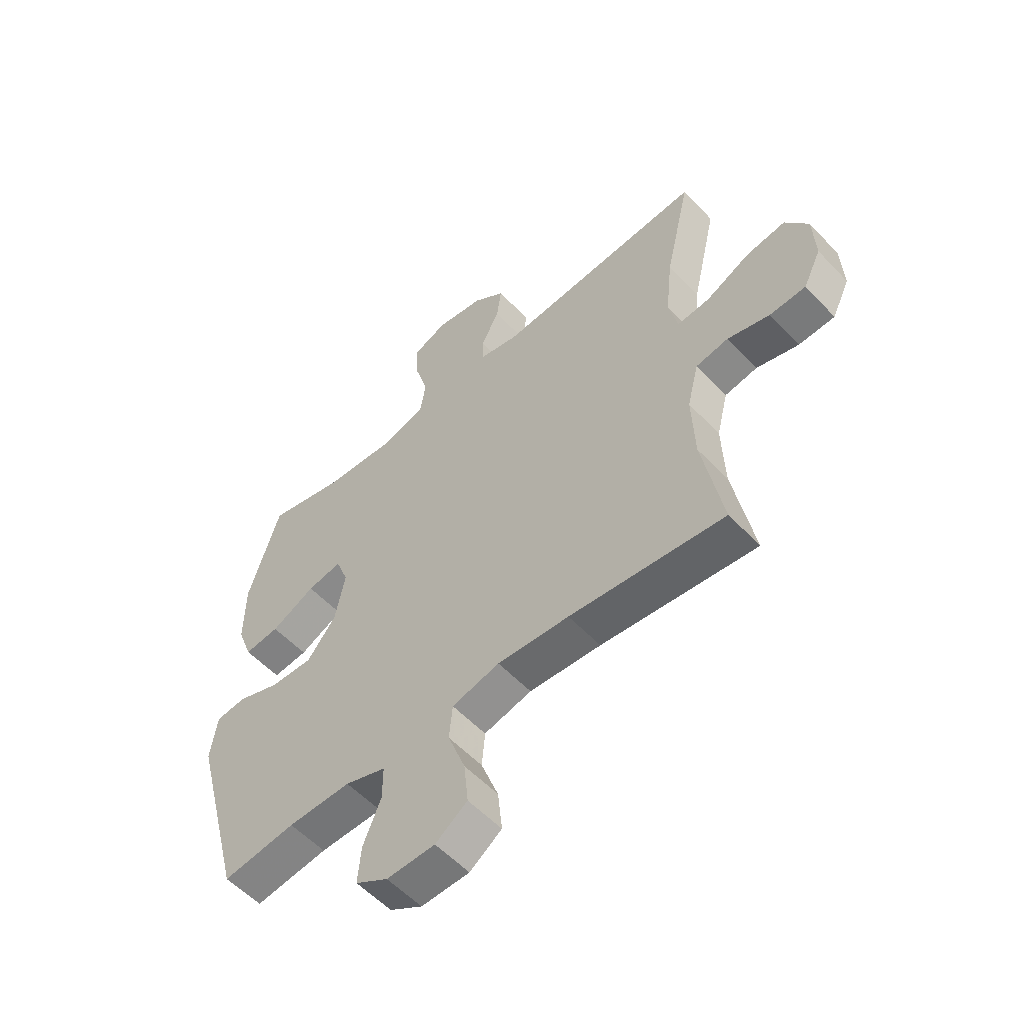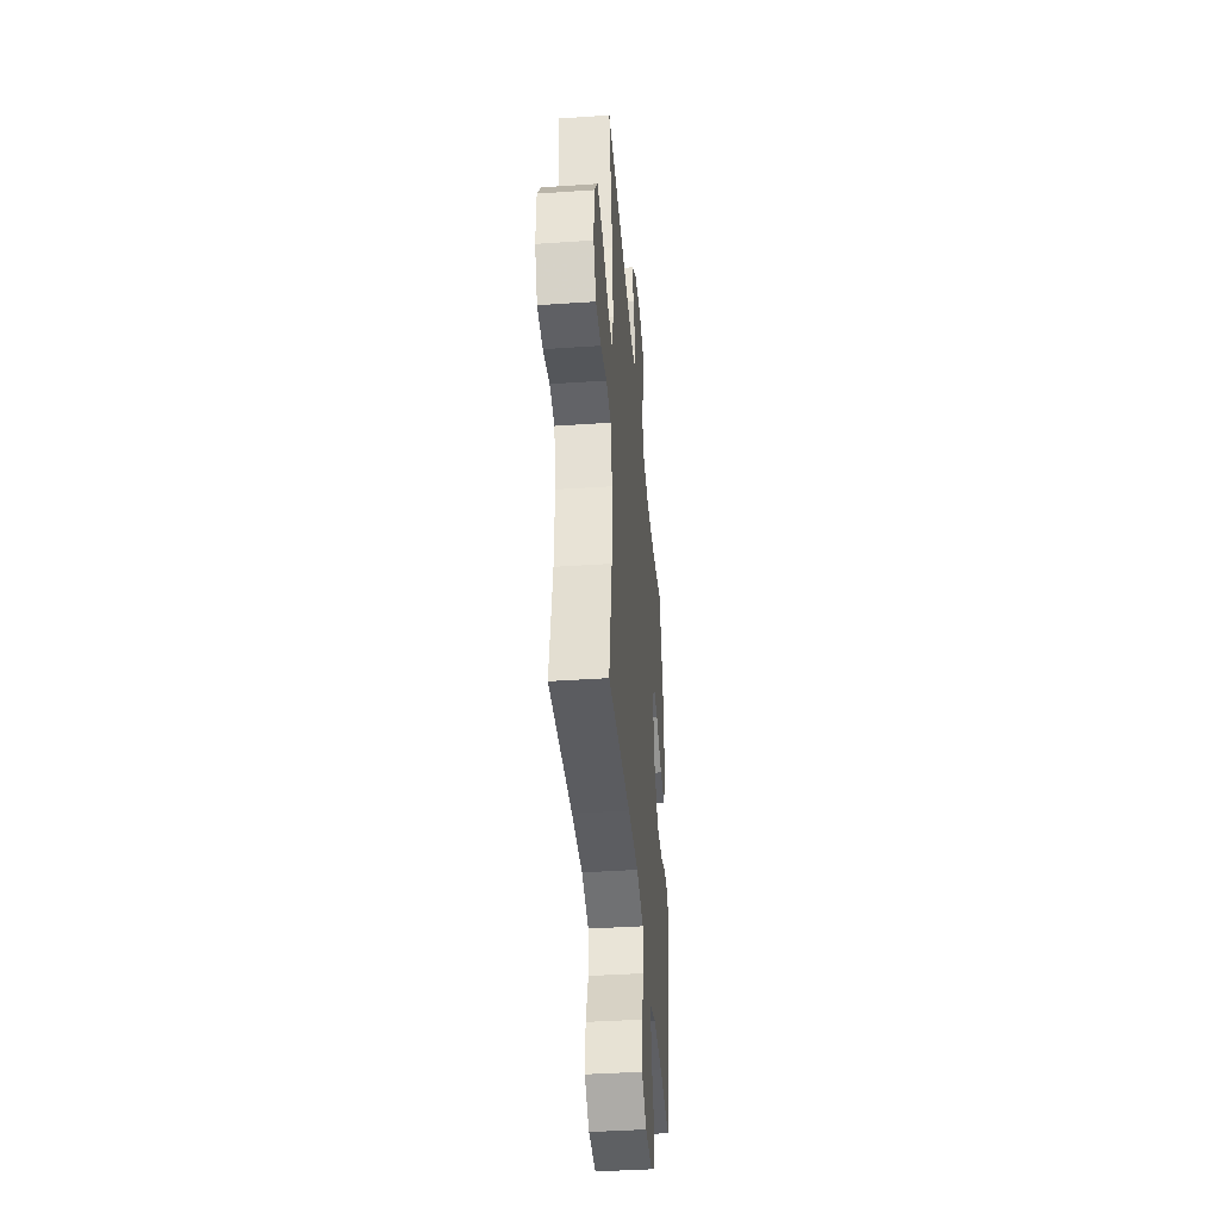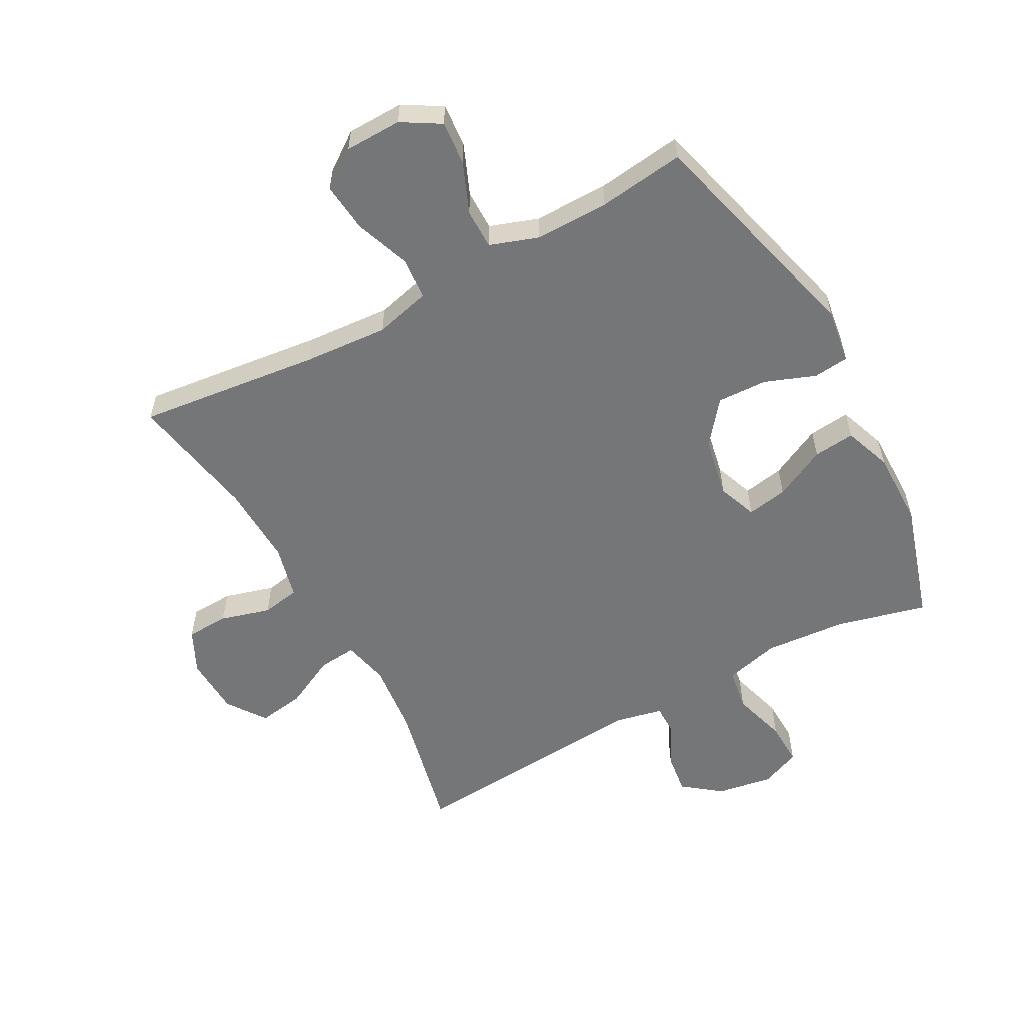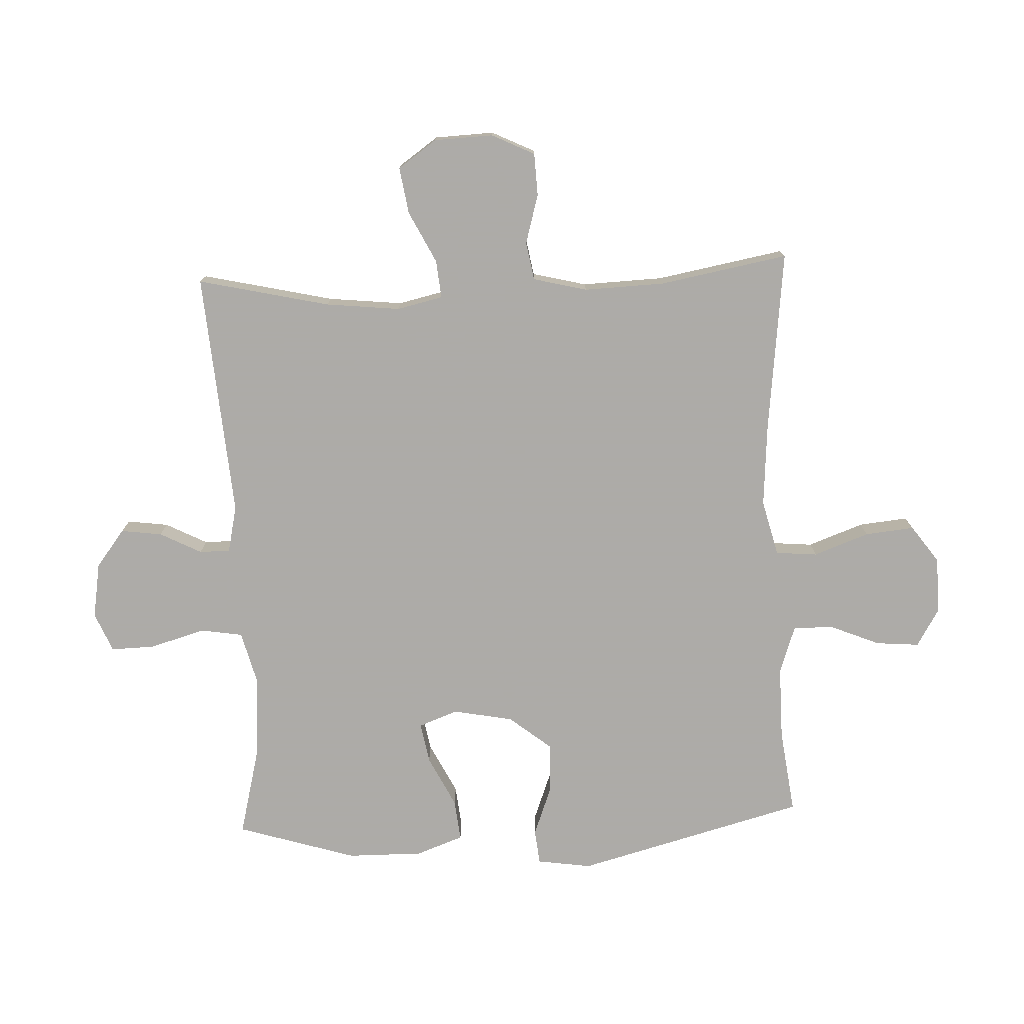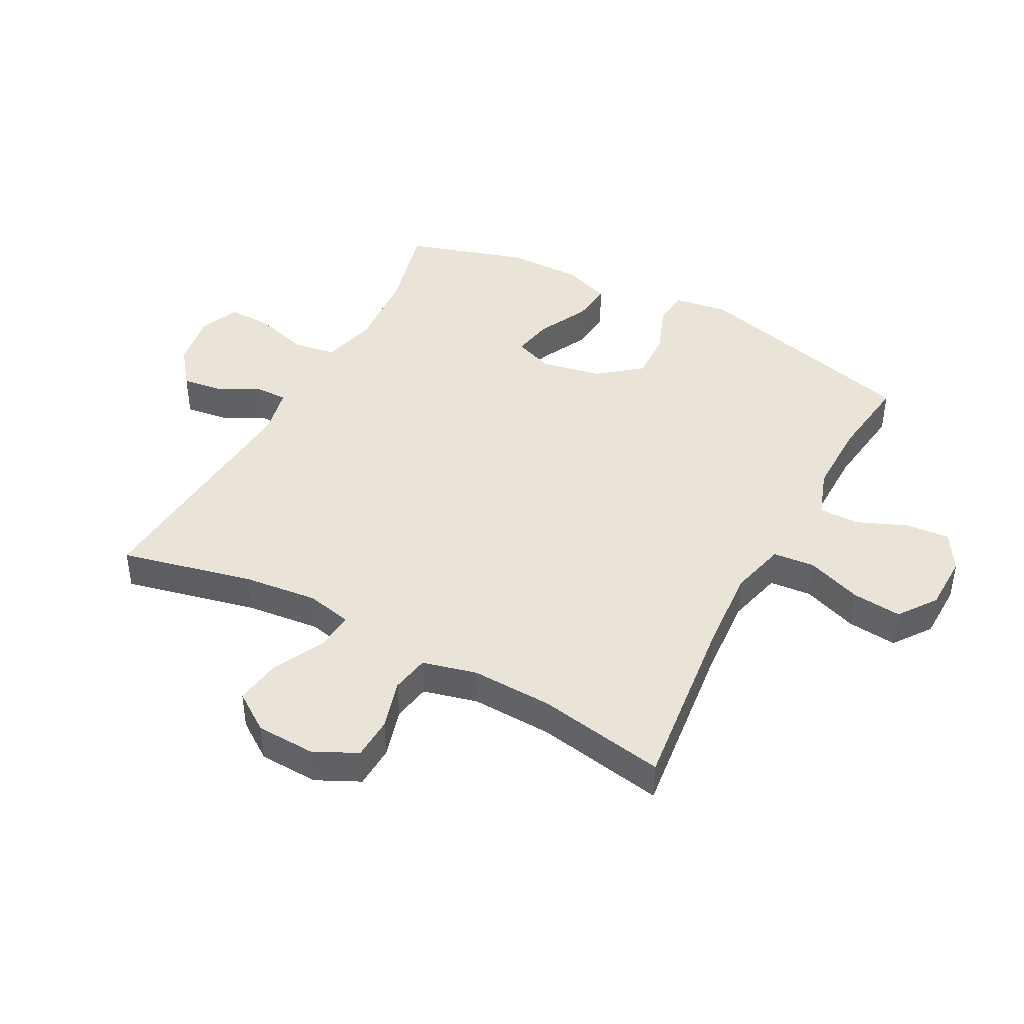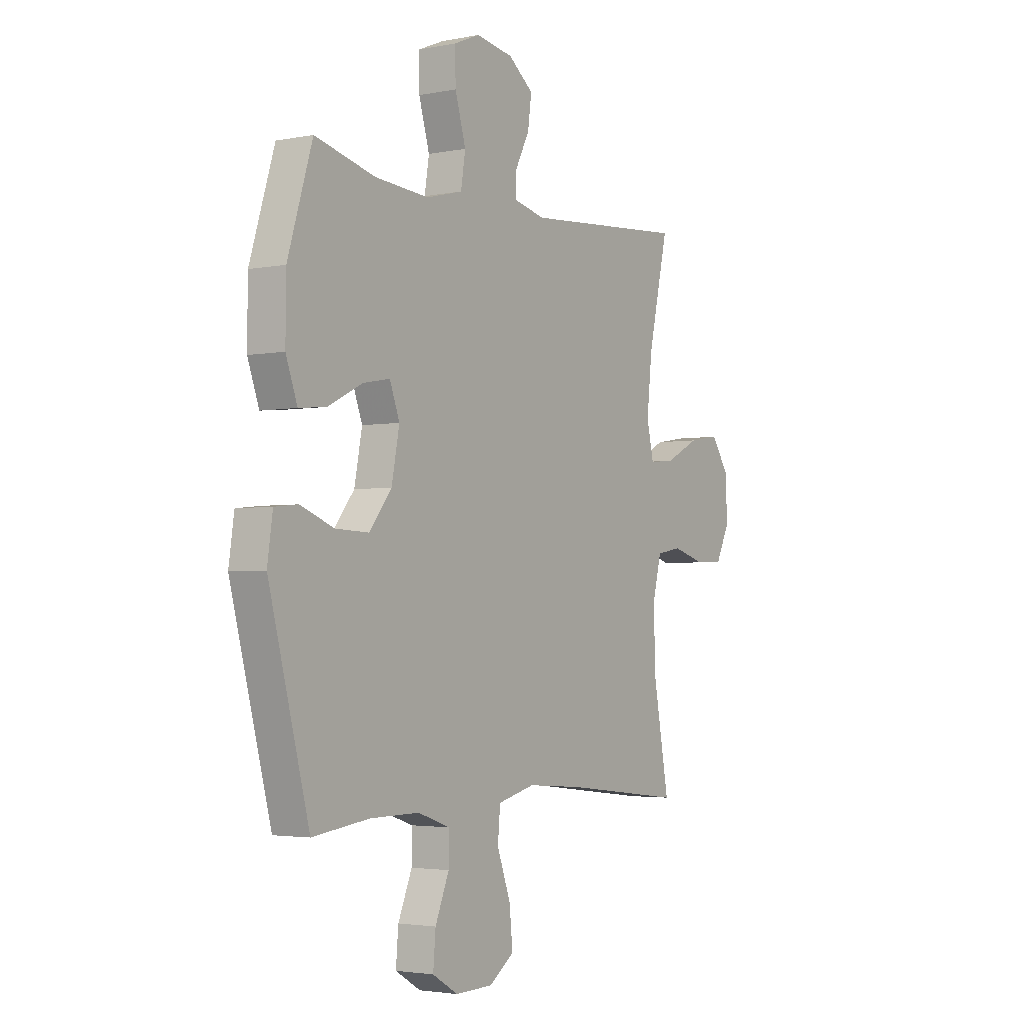
<metadata>
{"format":"obj","ext":"obj","renderer":"f3d","projection":"perspective","resolution":1024,"background":"white","views":[{"elev":-56.1,"azim":42.5,"up":"+Z"},{"elev":-41.1,"azim":94.7,"up":"+Z"},{"elev":-56.7,"azim":-151.4,"up":"+Y"},{"elev":-76.5,"azim":92.5,"up":"+Y"},{"elev":43.5,"azim":118.0,"up":"+Y"},{"elev":-3.0,"azim":-56.2,"up":"+Z"}]}
</metadata>
<code>
v -0.5 0.07 0.5
v -0.353 0.07 0.463
v -0.221 0.07 0.453
v -0.132 0.07 0.476
v -0.121 0.07 0.545
v -0.147 0.07 0.634
v -0.149 0.07 0.706
v -0.085 0.07 0.733
v 0.006 0.07 0.718
v 0.067 0.07 0.671
v 0.058 0.07 0.604
v 0.023 0.07 0.536
v 0.023 0.07 0.486
v 0.1 0.07 0.469
v 0.5 0.07 0.5
v 0.451 0.07 0.285
v 0.438 0.07 0.164
v 0.455 0.07 0.089
v 0.517 0.07 0.095
v 0.601 0.07 0.137
v 0.677 0.07 0.149
v 0.721 0.07 0.086
v 0.725 0.07 -0.01
v 0.691 0.07 -0.08
v 0.622 0.07 -0.083
v 0.541 0.07 -0.06
v 0.479 0.07 -0.071
v 0.457 0.07 -0.159
v 0.462 0.07 -0.291
v 0.5 0.07 -0.5
v 0.205 0.07 -0.466
v 0.068 0.07 -0.456
v -0.023 0.07 -0.479
v -0.029 0.07 -0.547
v 0.004 0.07 -0.637
v 0.012 0.07 -0.717
v -0.049 0.07 -0.761
v -0.141 0.07 -0.763
v -0.203 0.07 -0.726
v -0.197 0.07 -0.655
v -0.163 0.07 -0.573
v -0.163 0.07 -0.508
v -0.241 0.07 -0.481
v -0.361 0.07 -0.482
v -0.5 0.07 -0.5
v -0.599 0.07 -0.126
v -0.586 0.07 -0.037
v -0.529 0.07 -0.031
v -0.447 0.07 -0.062
v -0.366 0.07 -0.065
v -0.311 0.07 0.004
v -0.292 0.07 0.102
v -0.316 0.07 0.166
v -0.382 0.07 0.154
v -0.466 0.07 0.112
v -0.533 0.07 0.105
v -0.561 0.07 0.182
v -0.56 0.07 0.305
v -0.5 0 0.5
v -0.353 0 0.463
v -0.221 0 0.453
v -0.132 0 0.476
v -0.121 0 0.545
v -0.147 0 0.634
v -0.149 0 0.706
v -0.085 0 0.733
v 0.006 0 0.718
v 0.067 0 0.671
v 0.058 0 0.604
v 0.023 0 0.536
v 0.023 0 0.486
v 0.1 0 0.469
v 0.5 0 0.5
v 0.451 0 0.285
v 0.438 0 0.164
v 0.455 0 0.089
v 0.517 0 0.095
v 0.601 0 0.137
v 0.677 0 0.149
v 0.721 0 0.086
v 0.725 0 -0.01
v 0.691 0 -0.08
v 0.622 0 -0.083
v 0.541 0 -0.06
v 0.479 0 -0.071
v 0.457 0 -0.159
v 0.462 0 -0.291
v 0.5 0 -0.5
v 0.205 0 -0.466
v 0.068 0 -0.456
v -0.023 0 -0.479
v -0.029 0 -0.547
v 0.004 0 -0.637
v 0.012 0 -0.717
v -0.049 0 -0.761
v -0.141 0 -0.763
v -0.203 0 -0.726
v -0.197 0 -0.655
v -0.163 0 -0.573
v -0.163 0 -0.508
v -0.241 0 -0.481
v -0.361 0 -0.482
v -0.5 0 -0.5
v -0.599 0 -0.126
v -0.586 0 -0.037
v -0.529 0 -0.031
v -0.447 0 -0.062
v -0.366 0 -0.065
v -0.311 0 0.004
v -0.292 0 0.102
v -0.316 0 0.166
v -0.382 0 0.154
v -0.466 0 0.112
v -0.533 0 0.105
v -0.561 0 0.182
v -0.56 0 0.305
f 57 58 1 2
f 54 55 56 57
f 53 54 57 2
f 52 53 2 3
f 51 52 3 4
f 46 47 48 49
f 44 45 46 49
f 43 44 49 50
f 42 43 50 51
f 38 39 40 41
f 38 41 42
f 37 38 42
f 34 35 36 37
f 33 34 37 42
f 32 33 42 51
f 29 30 31
f 28 29 31 32
f 27 28 32 51
f 23 24 25 26
f 19 20 21 22
f 18 19 22 23
f 14 15 16
f 13 14 16 17
f 9 10 11 12
f 9 12 13
f 8 9 13
f 5 6 7 8
f 4 5 8 13
f 18 23 26 27
f 17 18 27 51
f 4 13 17 51
f 60 59 116 115
f 115 114 113 112
f 60 115 112 111
f 61 60 111 110
f 62 61 110 109
f 107 106 105 104
f 107 104 103 102
f 108 107 102 101
f 109 108 101 100
f 99 98 97 96
f 100 99 96
f 100 96 95
f 95 94 93 92
f 100 95 92 91
f 109 100 91 90
f 89 88 87
f 90 89 87 86
f 109 90 86 85
f 84 83 82 81
f 80 79 78 77
f 81 80 77 76
f 74 73 72
f 75 74 72 71
f 70 69 68 67
f 71 70 67
f 71 67 66
f 66 65 64 63
f 71 66 63 62
f 85 84 81 76
f 109 85 76 75
f 109 75 71 62
f 1 59 60 2
f 2 60 61 3
f 3 61 62 4
f 4 62 63 5
f 5 63 64 6
f 6 64 65 7
f 7 65 66 8
f 8 66 67 9
f 9 67 68 10
f 10 68 69 11
f 11 69 70 12
f 12 70 71 13
f 13 71 72 14
f 14 72 73 15
f 15 73 74 16
f 16 74 75 17
f 17 75 76 18
f 18 76 77 19
f 19 77 78 20
f 20 78 79 21
f 21 79 80 22
f 22 80 81 23
f 23 81 82 24
f 24 82 83 25
f 25 83 84 26
f 26 84 85 27
f 27 85 86 28
f 28 86 87 29
f 29 87 88 30
f 30 88 89 31
f 31 89 90 32
f 32 90 91 33
f 33 91 92 34
f 34 92 93 35
f 35 93 94 36
f 36 94 95 37
f 37 95 96 38
f 38 96 97 39
f 39 97 98 40
f 40 98 99 41
f 41 99 100 42
f 42 100 101 43
f 43 101 102 44
f 44 102 103 45
f 45 103 104 46
f 46 104 105 47
f 47 105 106 48
f 48 106 107 49
f 49 107 108 50
f 50 108 109 51
f 51 109 110 52
f 52 110 111 53
f 53 111 112 54
f 54 112 113 55
f 55 113 114 56
f 56 114 115 57
f 57 115 116 58
f 58 116 59 1

</code>
